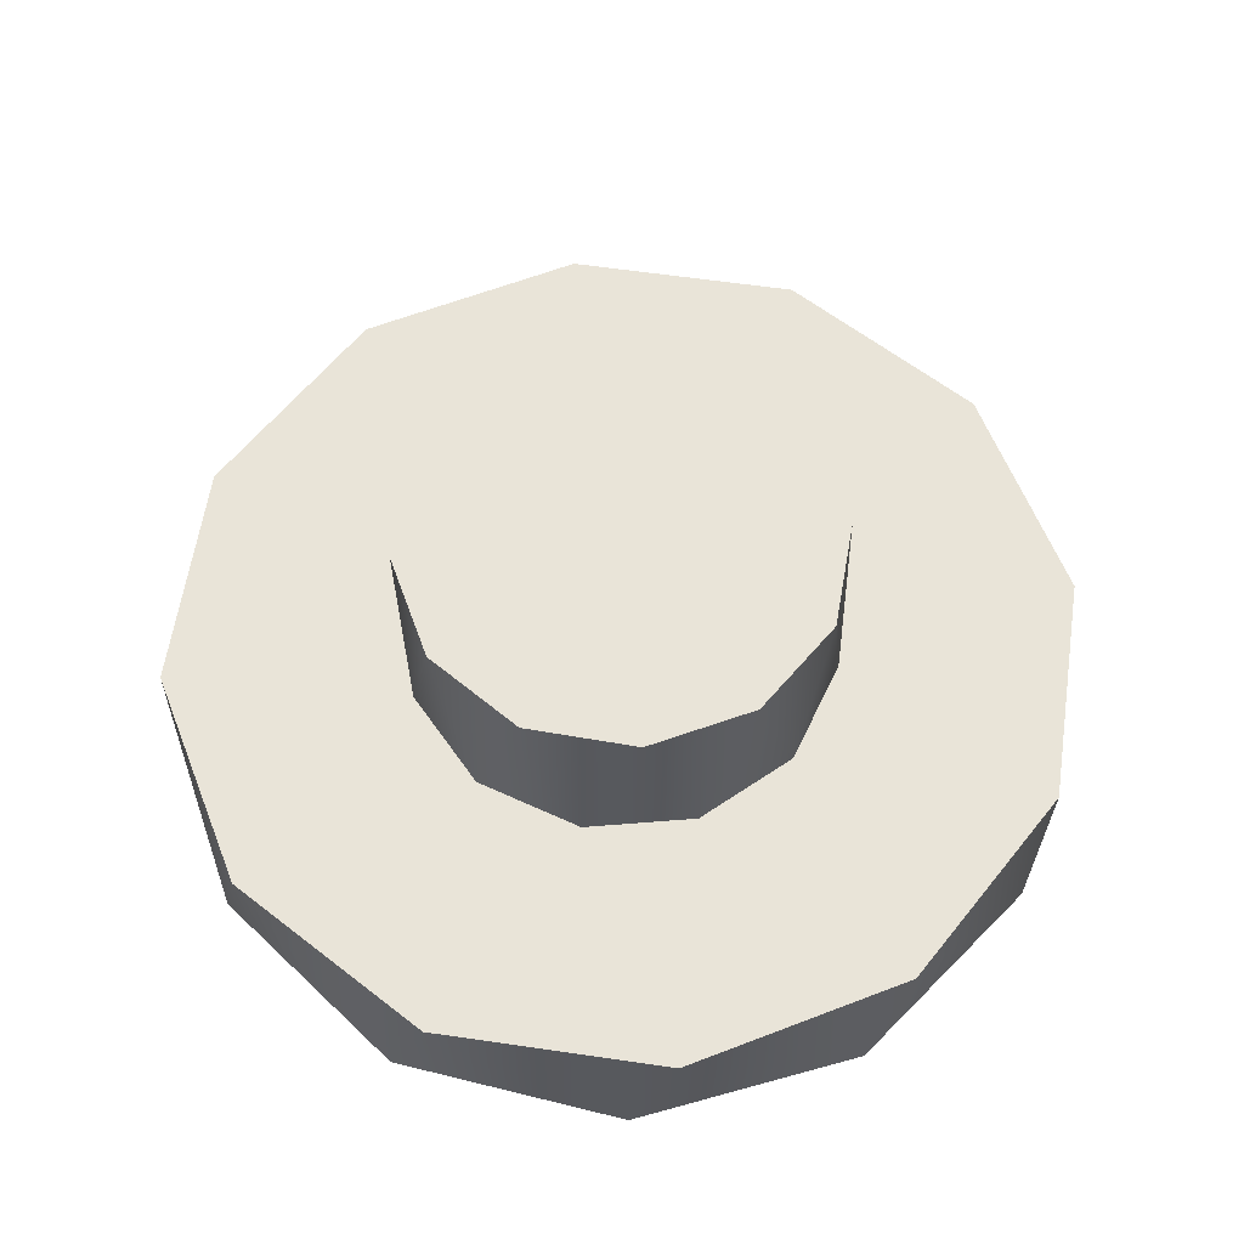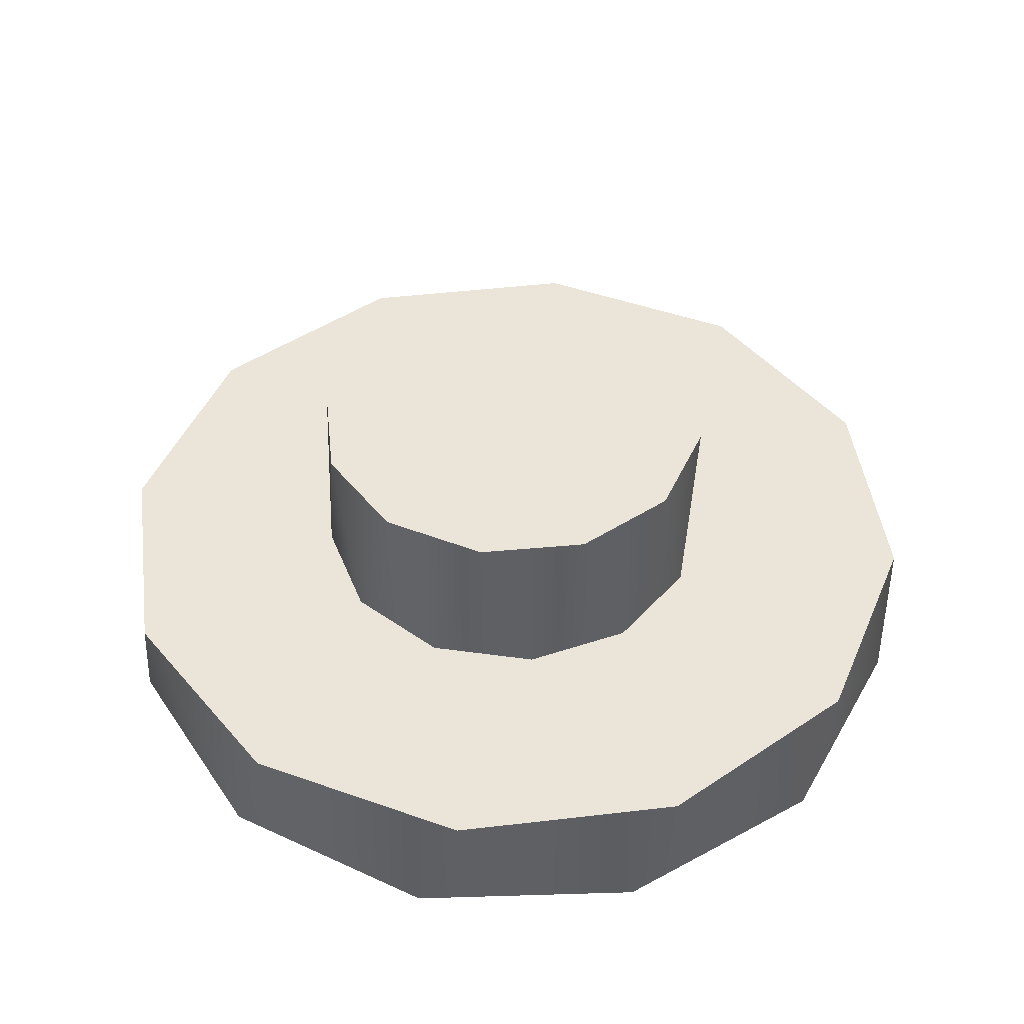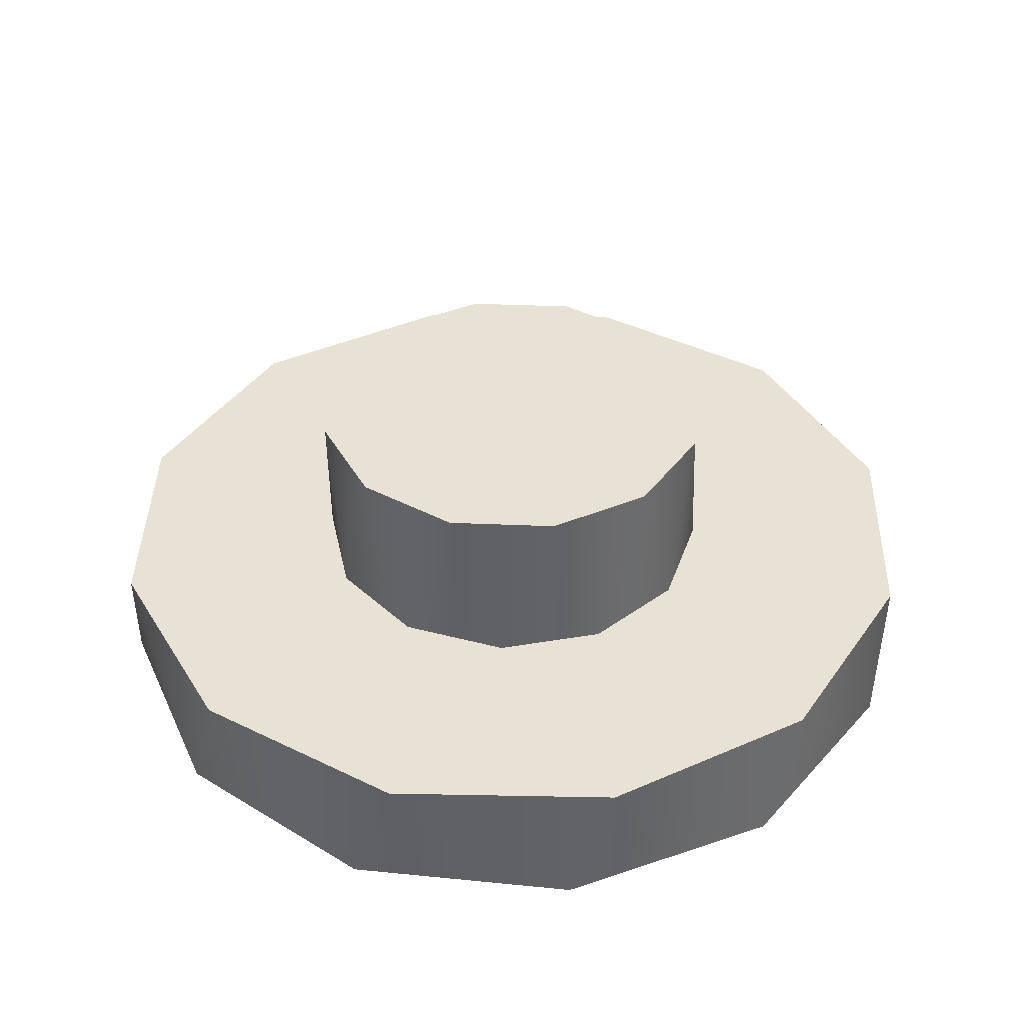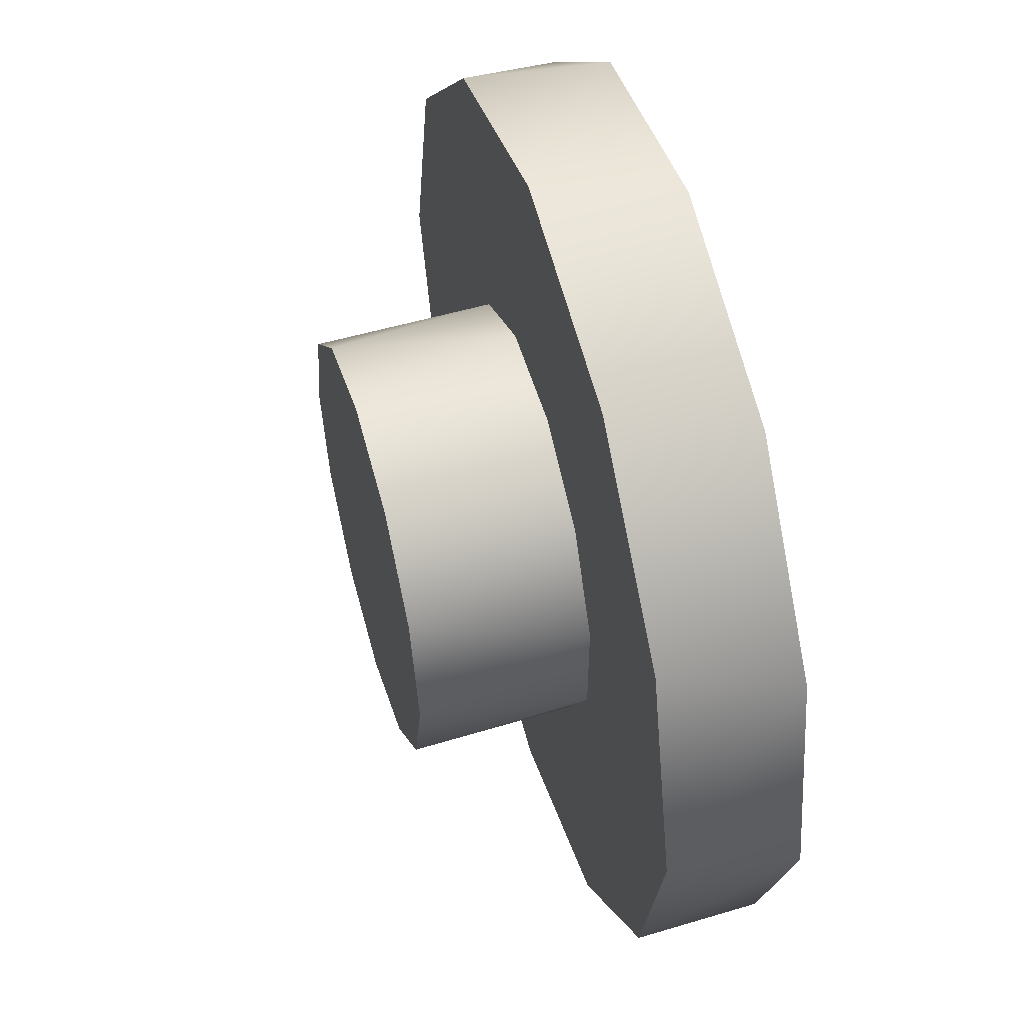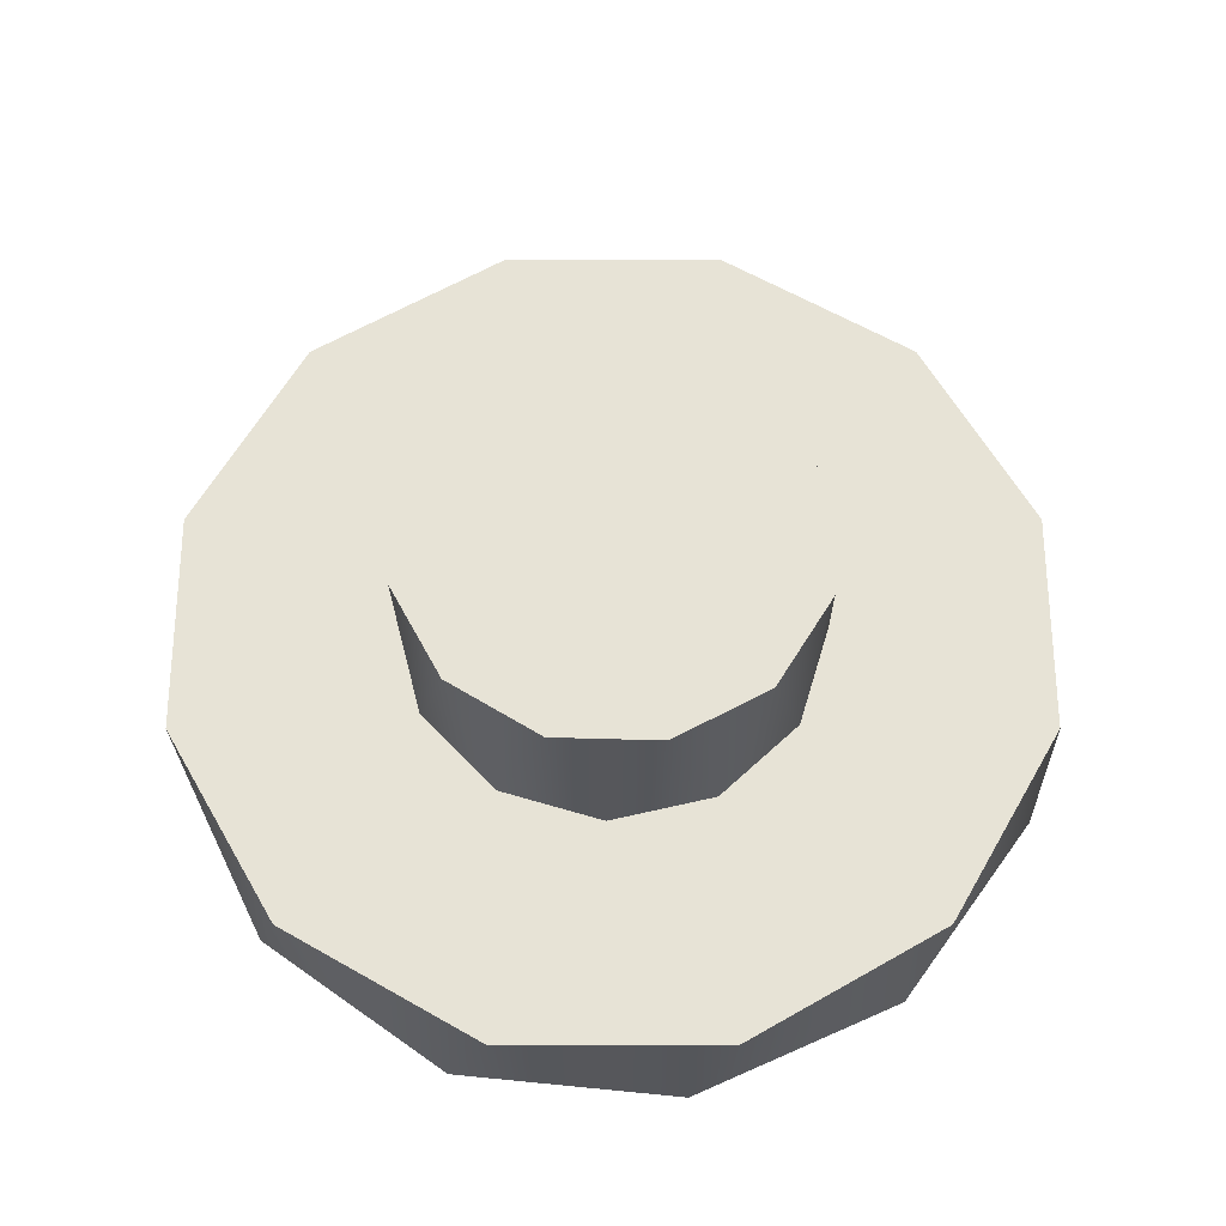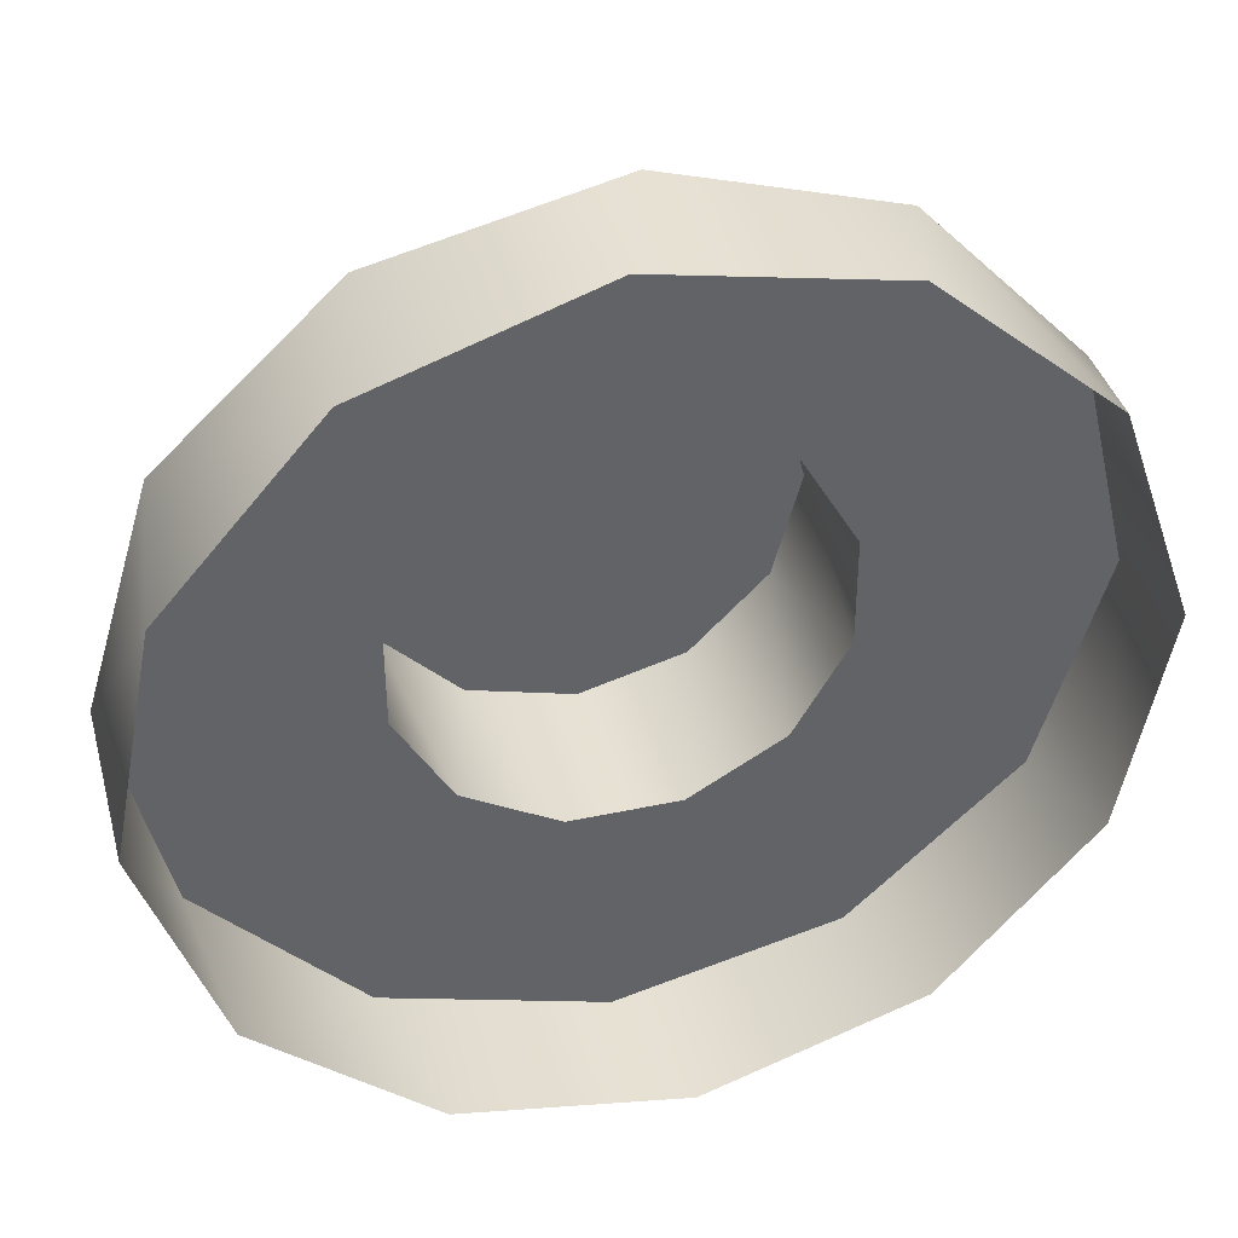
<metadata>
{"format":"obj","ext":"obj","renderer":"f3d","projection":"perspective","resolution":1024,"background":"white","views":[{"elev":60.7,"azim":55.1,"up":"+Y"},{"elev":45.5,"azim":158.9,"up":"+Y"},{"elev":39.7,"azim":78.0,"up":"+Y"},{"elev":52.3,"azim":-106.0,"up":"+Z"},{"elev":62.7,"azim":106.6,"up":"+Y"},{"elev":39.5,"azim":-14.8,"up":"+Z"}]}
</metadata>
<code>
v -0.02652 0.02374 -0.002675
v -0.02652 0.02374 -0.002675
v -0.02589 0.02374 -0.0003
v -0.02589 0.02374 -0.0003
v -0.02415 0.02374 0.001439
v -0.02415 0.02374 0.001439
v -0.02177 0.02374 0.002075
v -0.02177 0.02374 0.002075
v -0.02177 0.02374 0.002075
v -0.0194 0.02374 0.001439
v -0.0194 0.02374 0.001439
v -0.01766 0.02374 -0.0003
v -0.01766 0.02374 -0.0003
v -0.01702 0.02374 -0.002675
v -0.01702 0.02374 -0.002675
v -0.01766 0.02374 -0.00505
v -0.01766 0.02374 -0.00505
v -0.0194 0.02374 -0.006789
v -0.0194 0.02374 -0.006789
v -0.02177 0.02374 -0.007425
v -0.02177 0.02374 -0.007425
v -0.02415 0.02374 -0.006789
v -0.02415 0.02374 -0.006789
v -0.02589 0.02374 -0.00505
v -0.02589 0.02374 -0.00505
v -0.02302 0.0199 0.00191
v -0.02302 0.0199 0.00191
v -0.02302 0.0199 0.00191
v -0.02056 0.0199 0.001916
v -0.02056 0.0199 0.001916
v -0.01843 0.0199 0.000693
v -0.01843 0.0199 0.000693
v -0.01719 0.0199 -0.001433
v -0.01719 0.0199 -0.001433
v -0.01718 0.0199 -0.003892
v -0.01718 0.0199 -0.003892
v -0.01841 0.0199 -0.006025
v -0.01841 0.0199 -0.006025
v -0.02053 0.0199 -0.00726
v -0.02053 0.0199 -0.00726
v -0.02299 0.0199 -0.007266
v -0.02299 0.0199 -0.007266
v -0.02513 0.0199 -0.006043
v -0.02513 0.0199 -0.006043
v -0.02636 0.0199 -0.003917
v -0.02636 0.0199 -0.003917
v -0.02637 0.0199 -0.001458
v -0.02637 0.0199 -0.001458
v -0.02514 0.0199 0.000675
v -0.02514 0.0199 0.000675
v -0.02149 0.0199 0.007321
v -0.02149 0.0199 0.007321
v -0.01653 0.0199 0.005841
v -0.01653 0.0199 0.005841
v -0.01298 0.0199 0.002079
v -0.01298 0.0199 0.002079
v -0.01178 0.0199 -0.002957
v -0.01178 0.0199 -0.002957
v -0.01178 0.0199 -0.002957
v -0.01326 0.0199 -0.007917
v -0.01326 0.0199 -0.007917
v -0.01702 0.0199 -0.01147
v -0.01702 0.0199 -0.01147
v -0.02206 0.0199 -0.01267
v -0.02206 0.0199 -0.01267
v -0.02702 0.0199 -0.01119
v -0.02702 0.0199 -0.01119
v -0.03057 0.0199 -0.007429
v -0.03057 0.0199 -0.007429
v -0.03177 0.0199 -0.002393
v -0.03177 0.0199 -0.002393
v -0.03029 0.0199 0.002567
v -0.03029 0.0199 0.002567
v -0.02653 0.0199 0.006123
v -0.02653 0.0199 0.006123
v -0.02249 0.0169 0.007299
v -0.01741 0.0169 0.006322
v -0.0135 0.0169 0.002934
v -0.0118 0.0169 -0.001957
v -0.01278 0.0169 -0.00704
v -0.01278 0.0169 -0.00704
v -0.01617 0.0169 -0.01095
v -0.02106 0.0169 -0.01265
v -0.02614 0.0169 -0.01167
v -0.03005 0.0169 -0.008284
v -0.03175 0.0169 -0.003393
v -0.03077 0.0169 0.00169
v -0.02738 0.0169 0.005604
f 24 1 23
f 23 1 3
f 23 3 20
f 20 3 6
f 20 6 18
f 18 6 7
f 18 7 16
f 16 7 10
f 16 10 15
f 15 10 12
f 29 9 27
f 26 8 5
f 26 5 50
f 50 5 4
f 50 4 47
f 47 4 2
f 47 2 45
f 45 2 25
f 45 25 44
f 44 25 22
f 44 22 41
f 41 22 21
f 41 21 39
f 39 21 19
f 39 19 37
f 37 19 17
f 37 17 35
f 35 17 14
f 35 14 33
f 33 14 13
f 33 13 32
f 32 13 11
f 32 11 29
f 29 11 9
f 54 30 52
f 52 30 28
f 52 28 75
f 75 28 49
f 75 49 73
f 73 49 48
f 73 48 70
f 70 48 46
f 70 46 69
f 69 46 43
f 69 43 66
f 66 43 42
f 66 42 64
f 64 42 40
f 64 40 62
f 62 40 38
f 62 38 61
f 61 38 36
f 61 36 57
f 57 36 34
f 57 34 56
f 56 34 31
f 56 31 54
f 54 31 30
f 77 51 76
f 76 51 74
f 76 74 88
f 88 74 72
f 88 72 87
f 87 72 71
f 87 71 86
f 86 71 68
f 86 68 85
f 85 68 67
f 85 67 84
f 84 67 65
f 84 65 83
f 83 65 63
f 83 63 82
f 82 63 60
f 82 60 80
f 80 60 58
f 81 59 79
f 79 59 55
f 79 55 78
f 78 55 53
f 78 53 77
f 77 53 51

</code>
